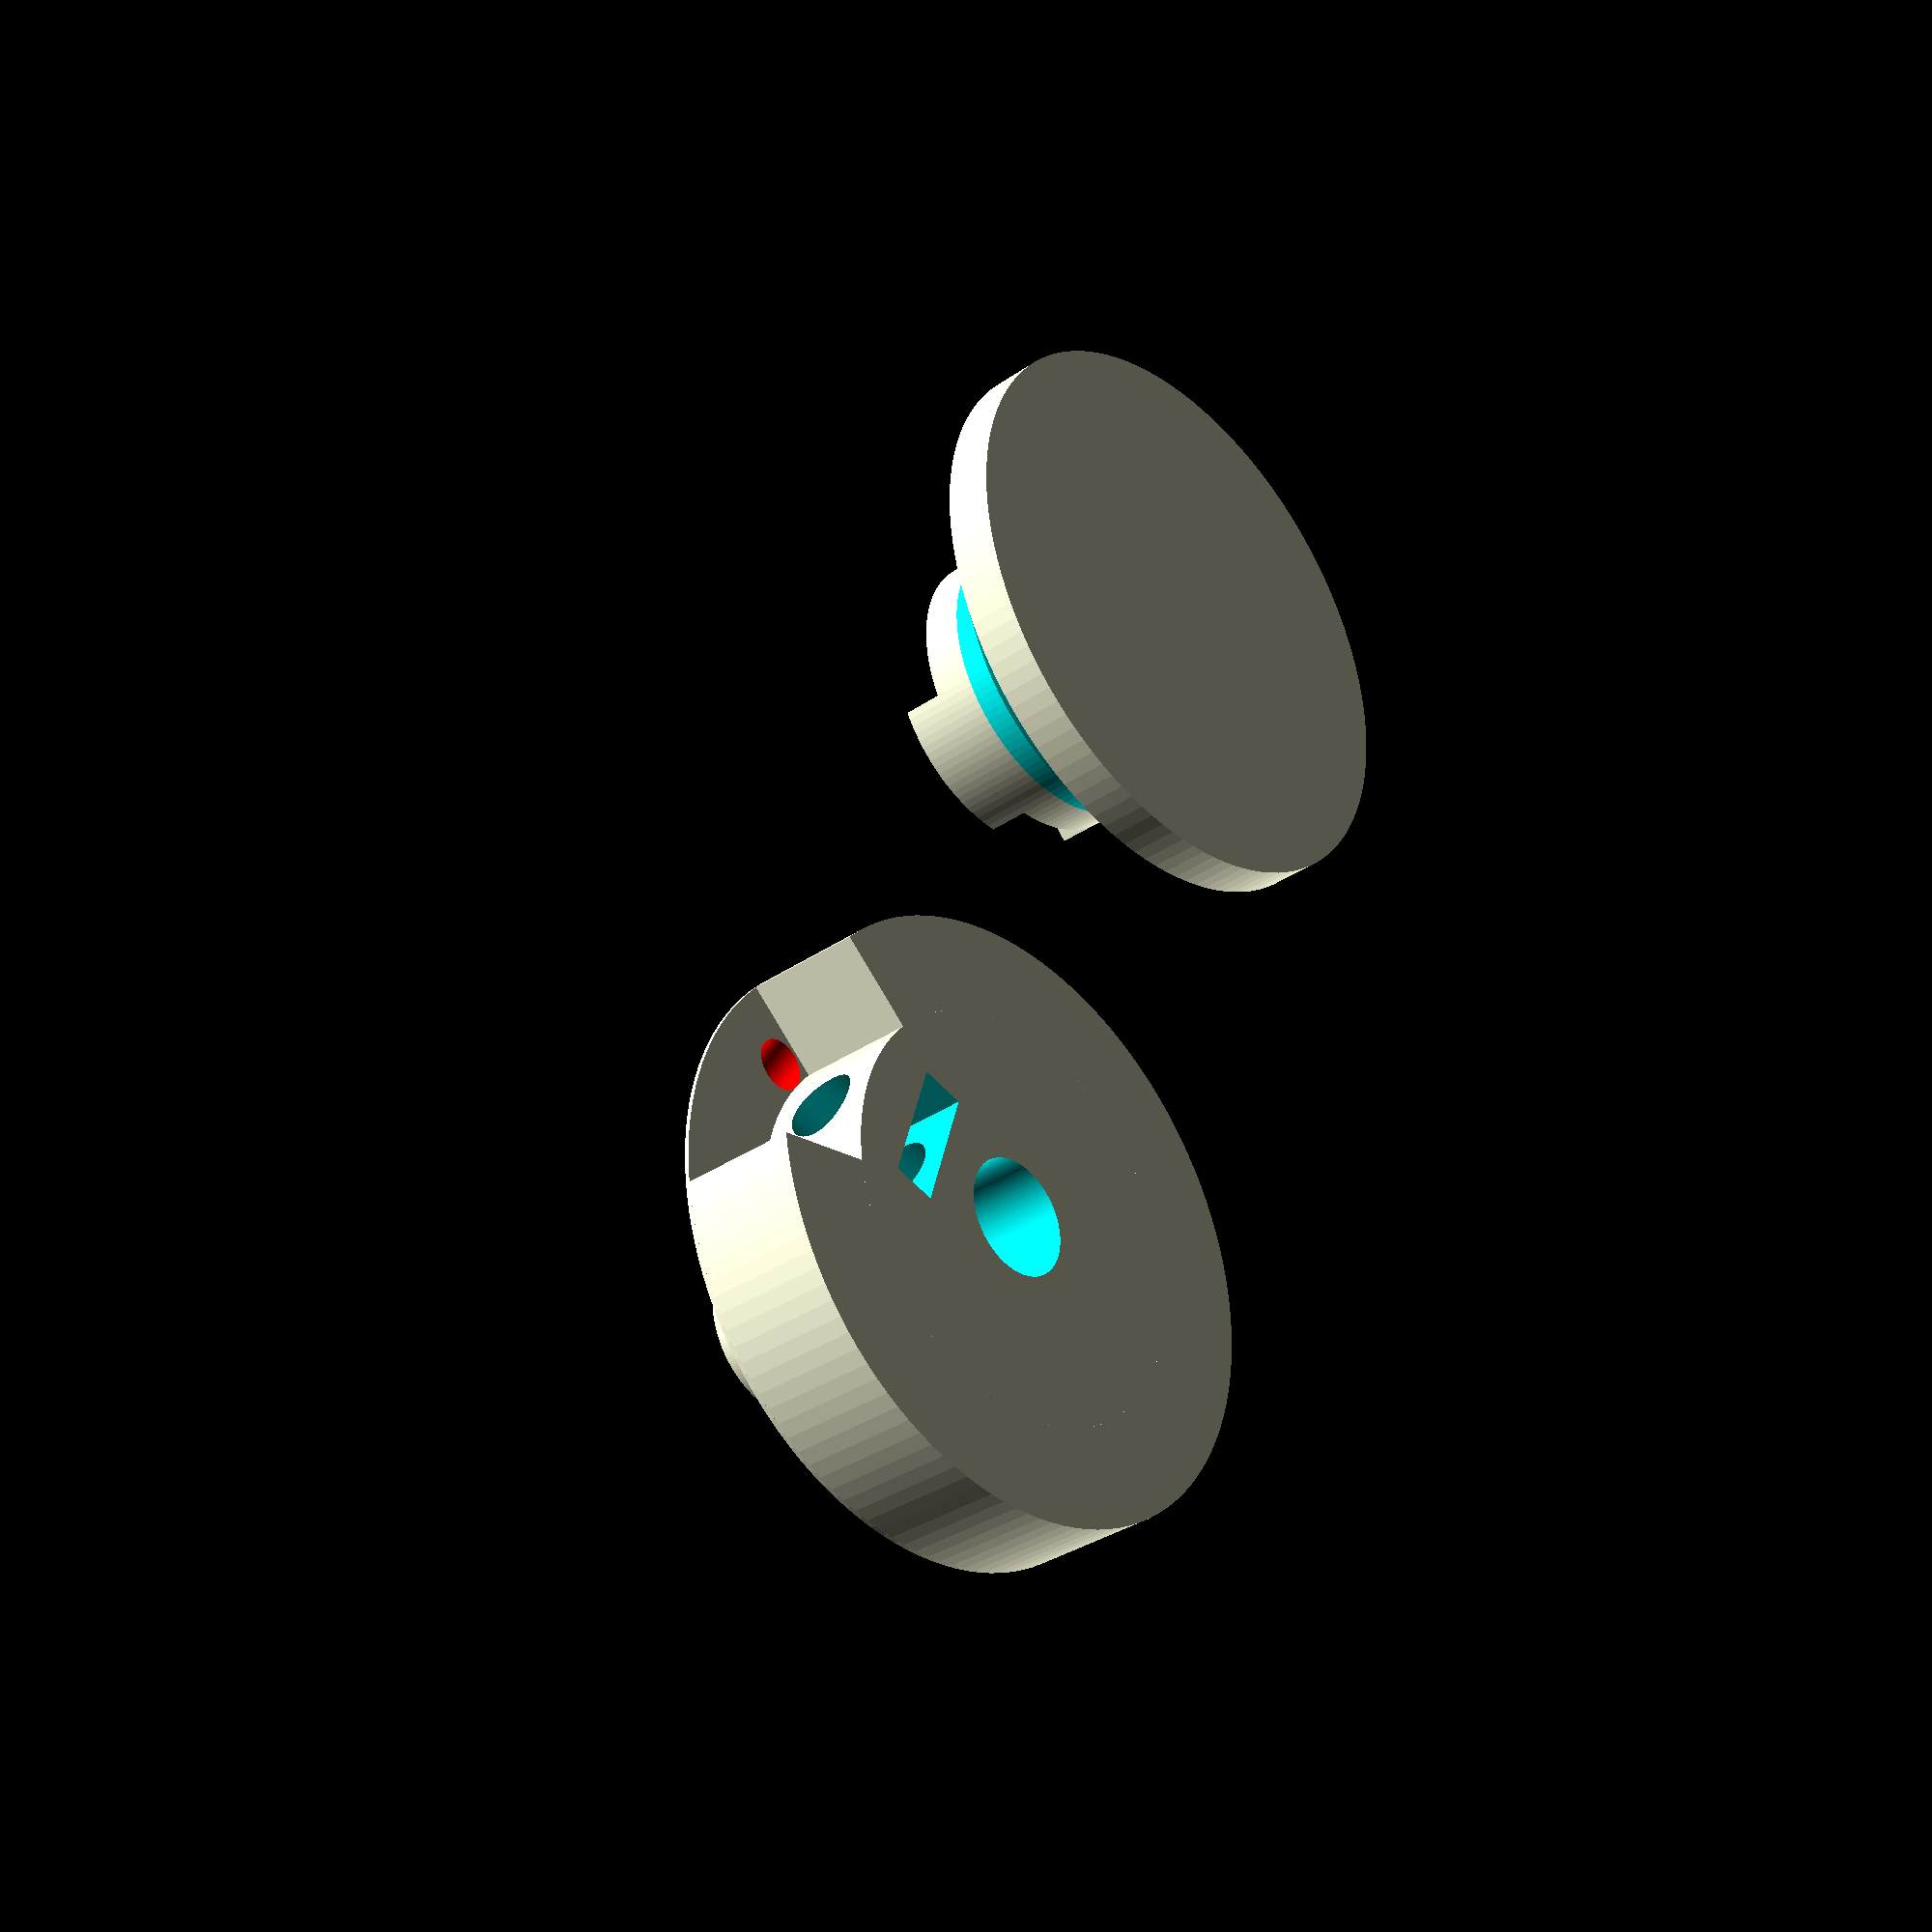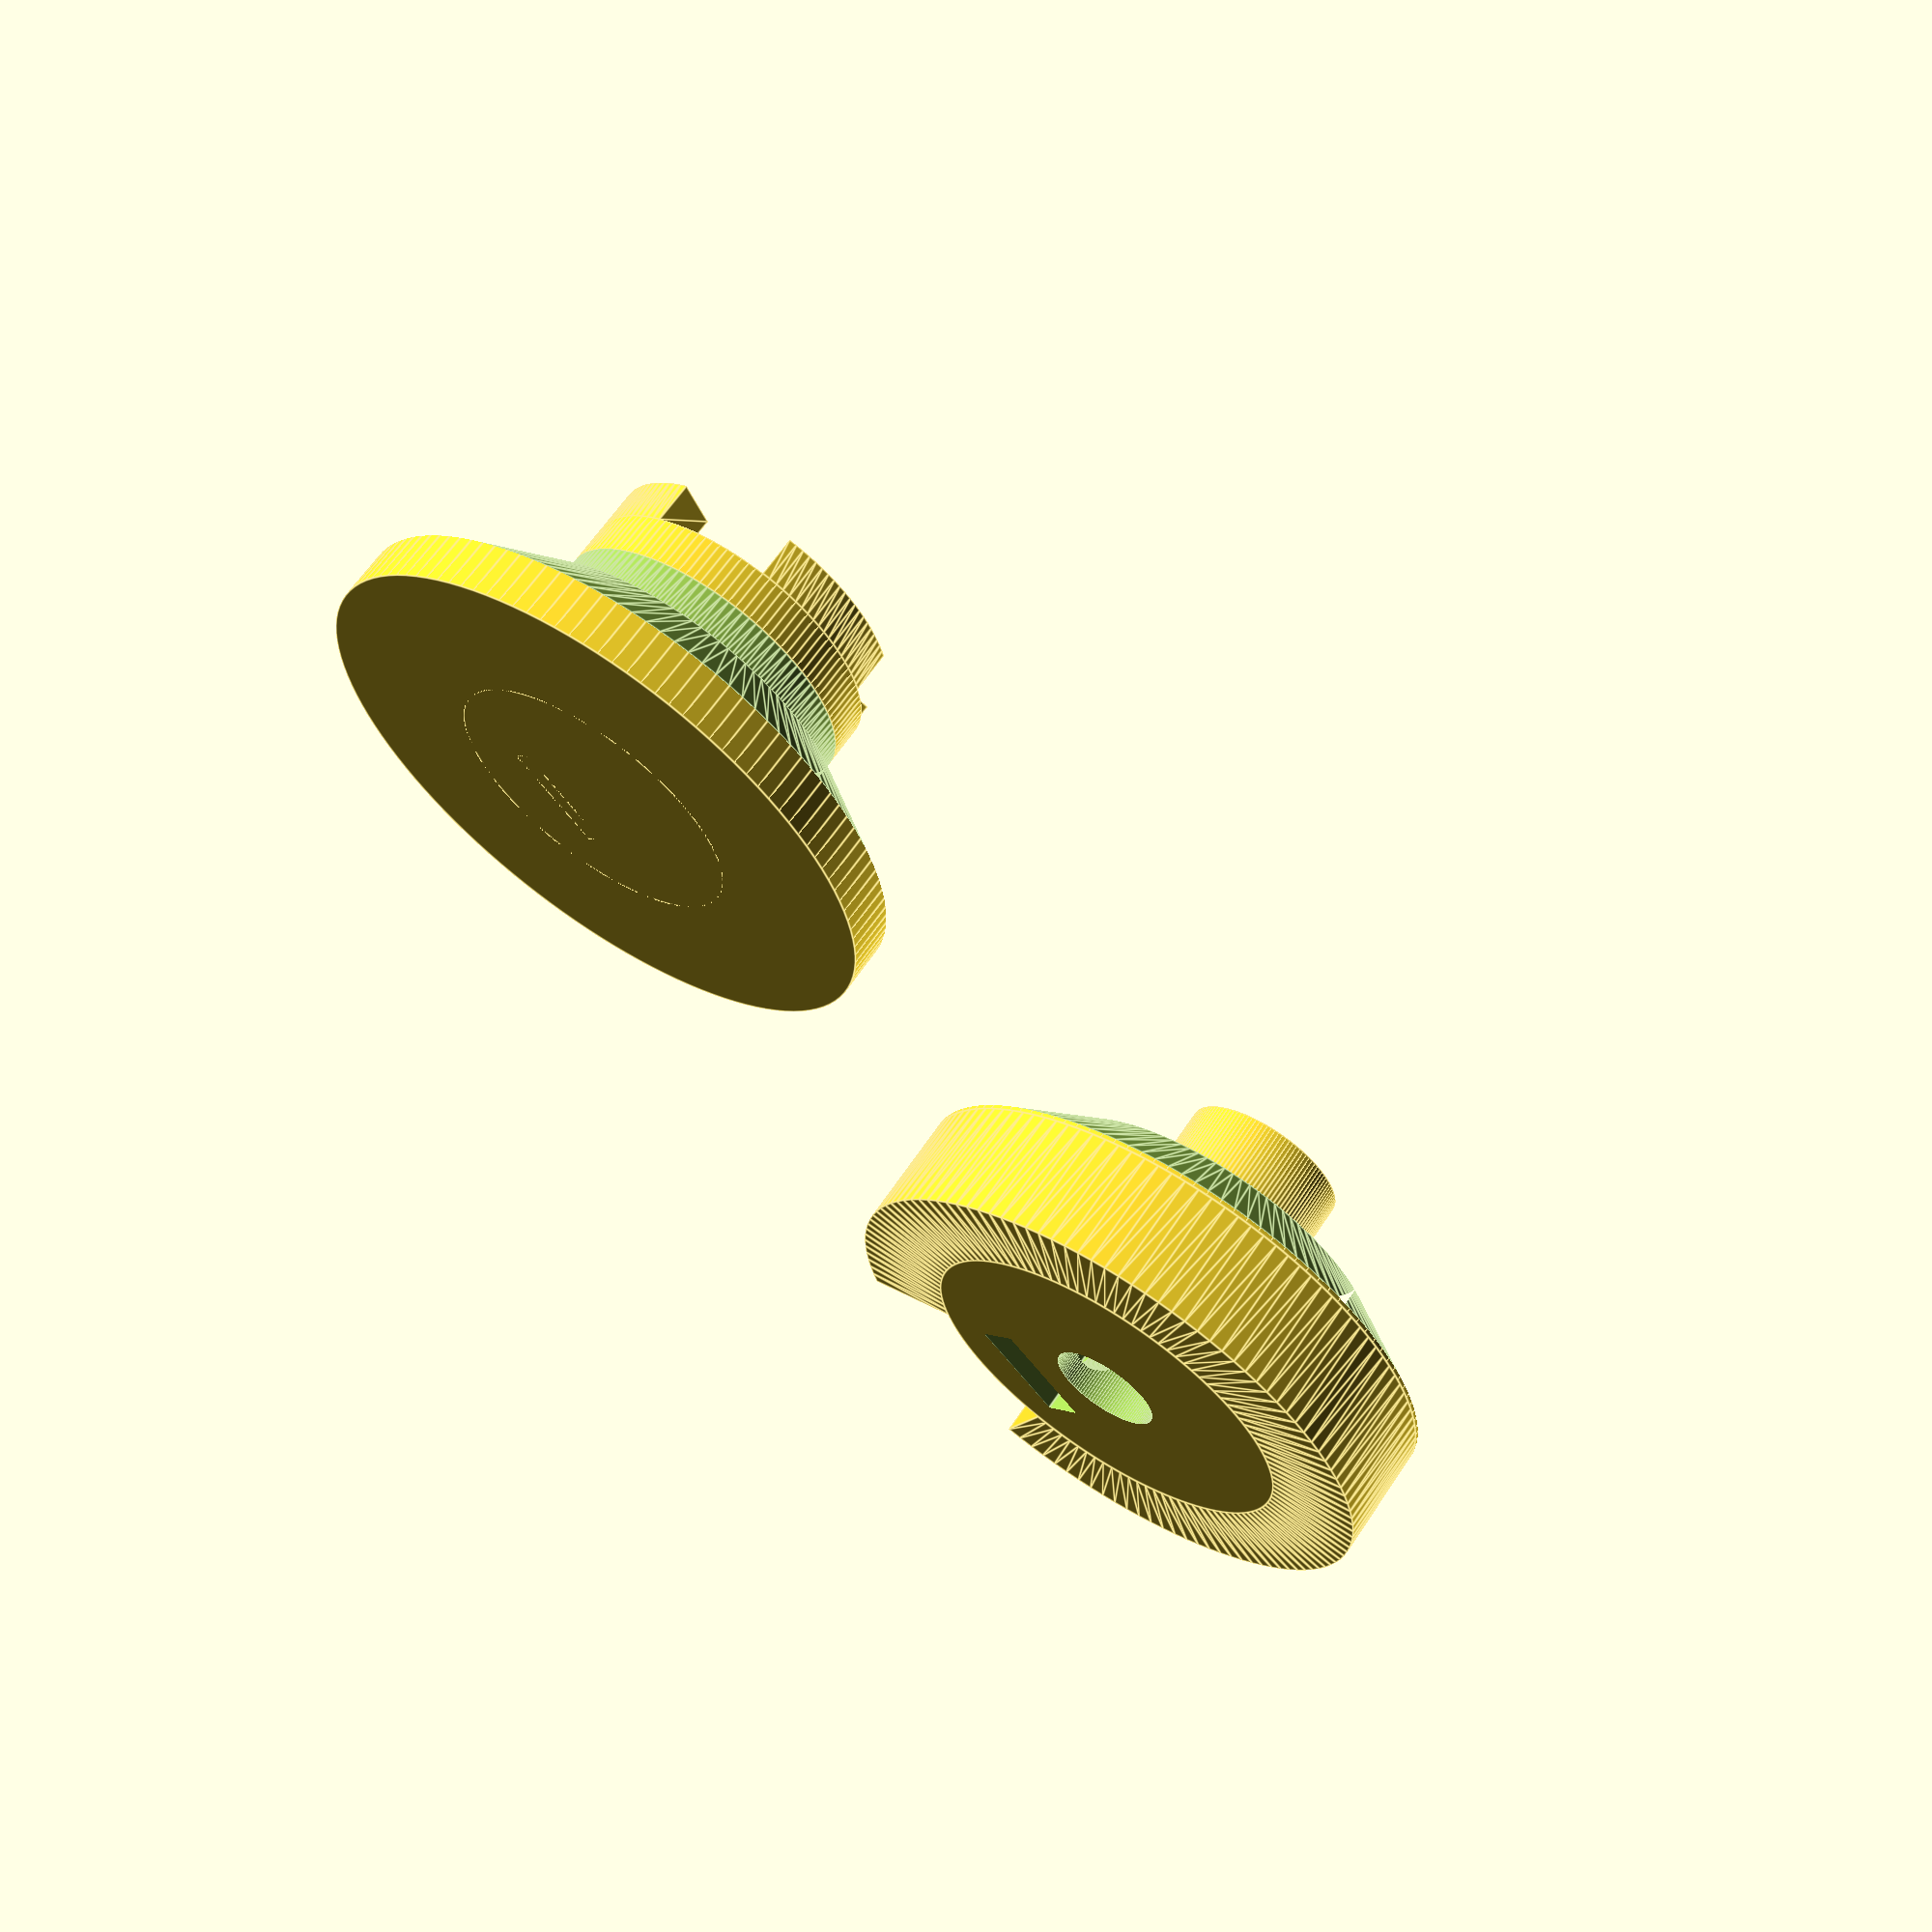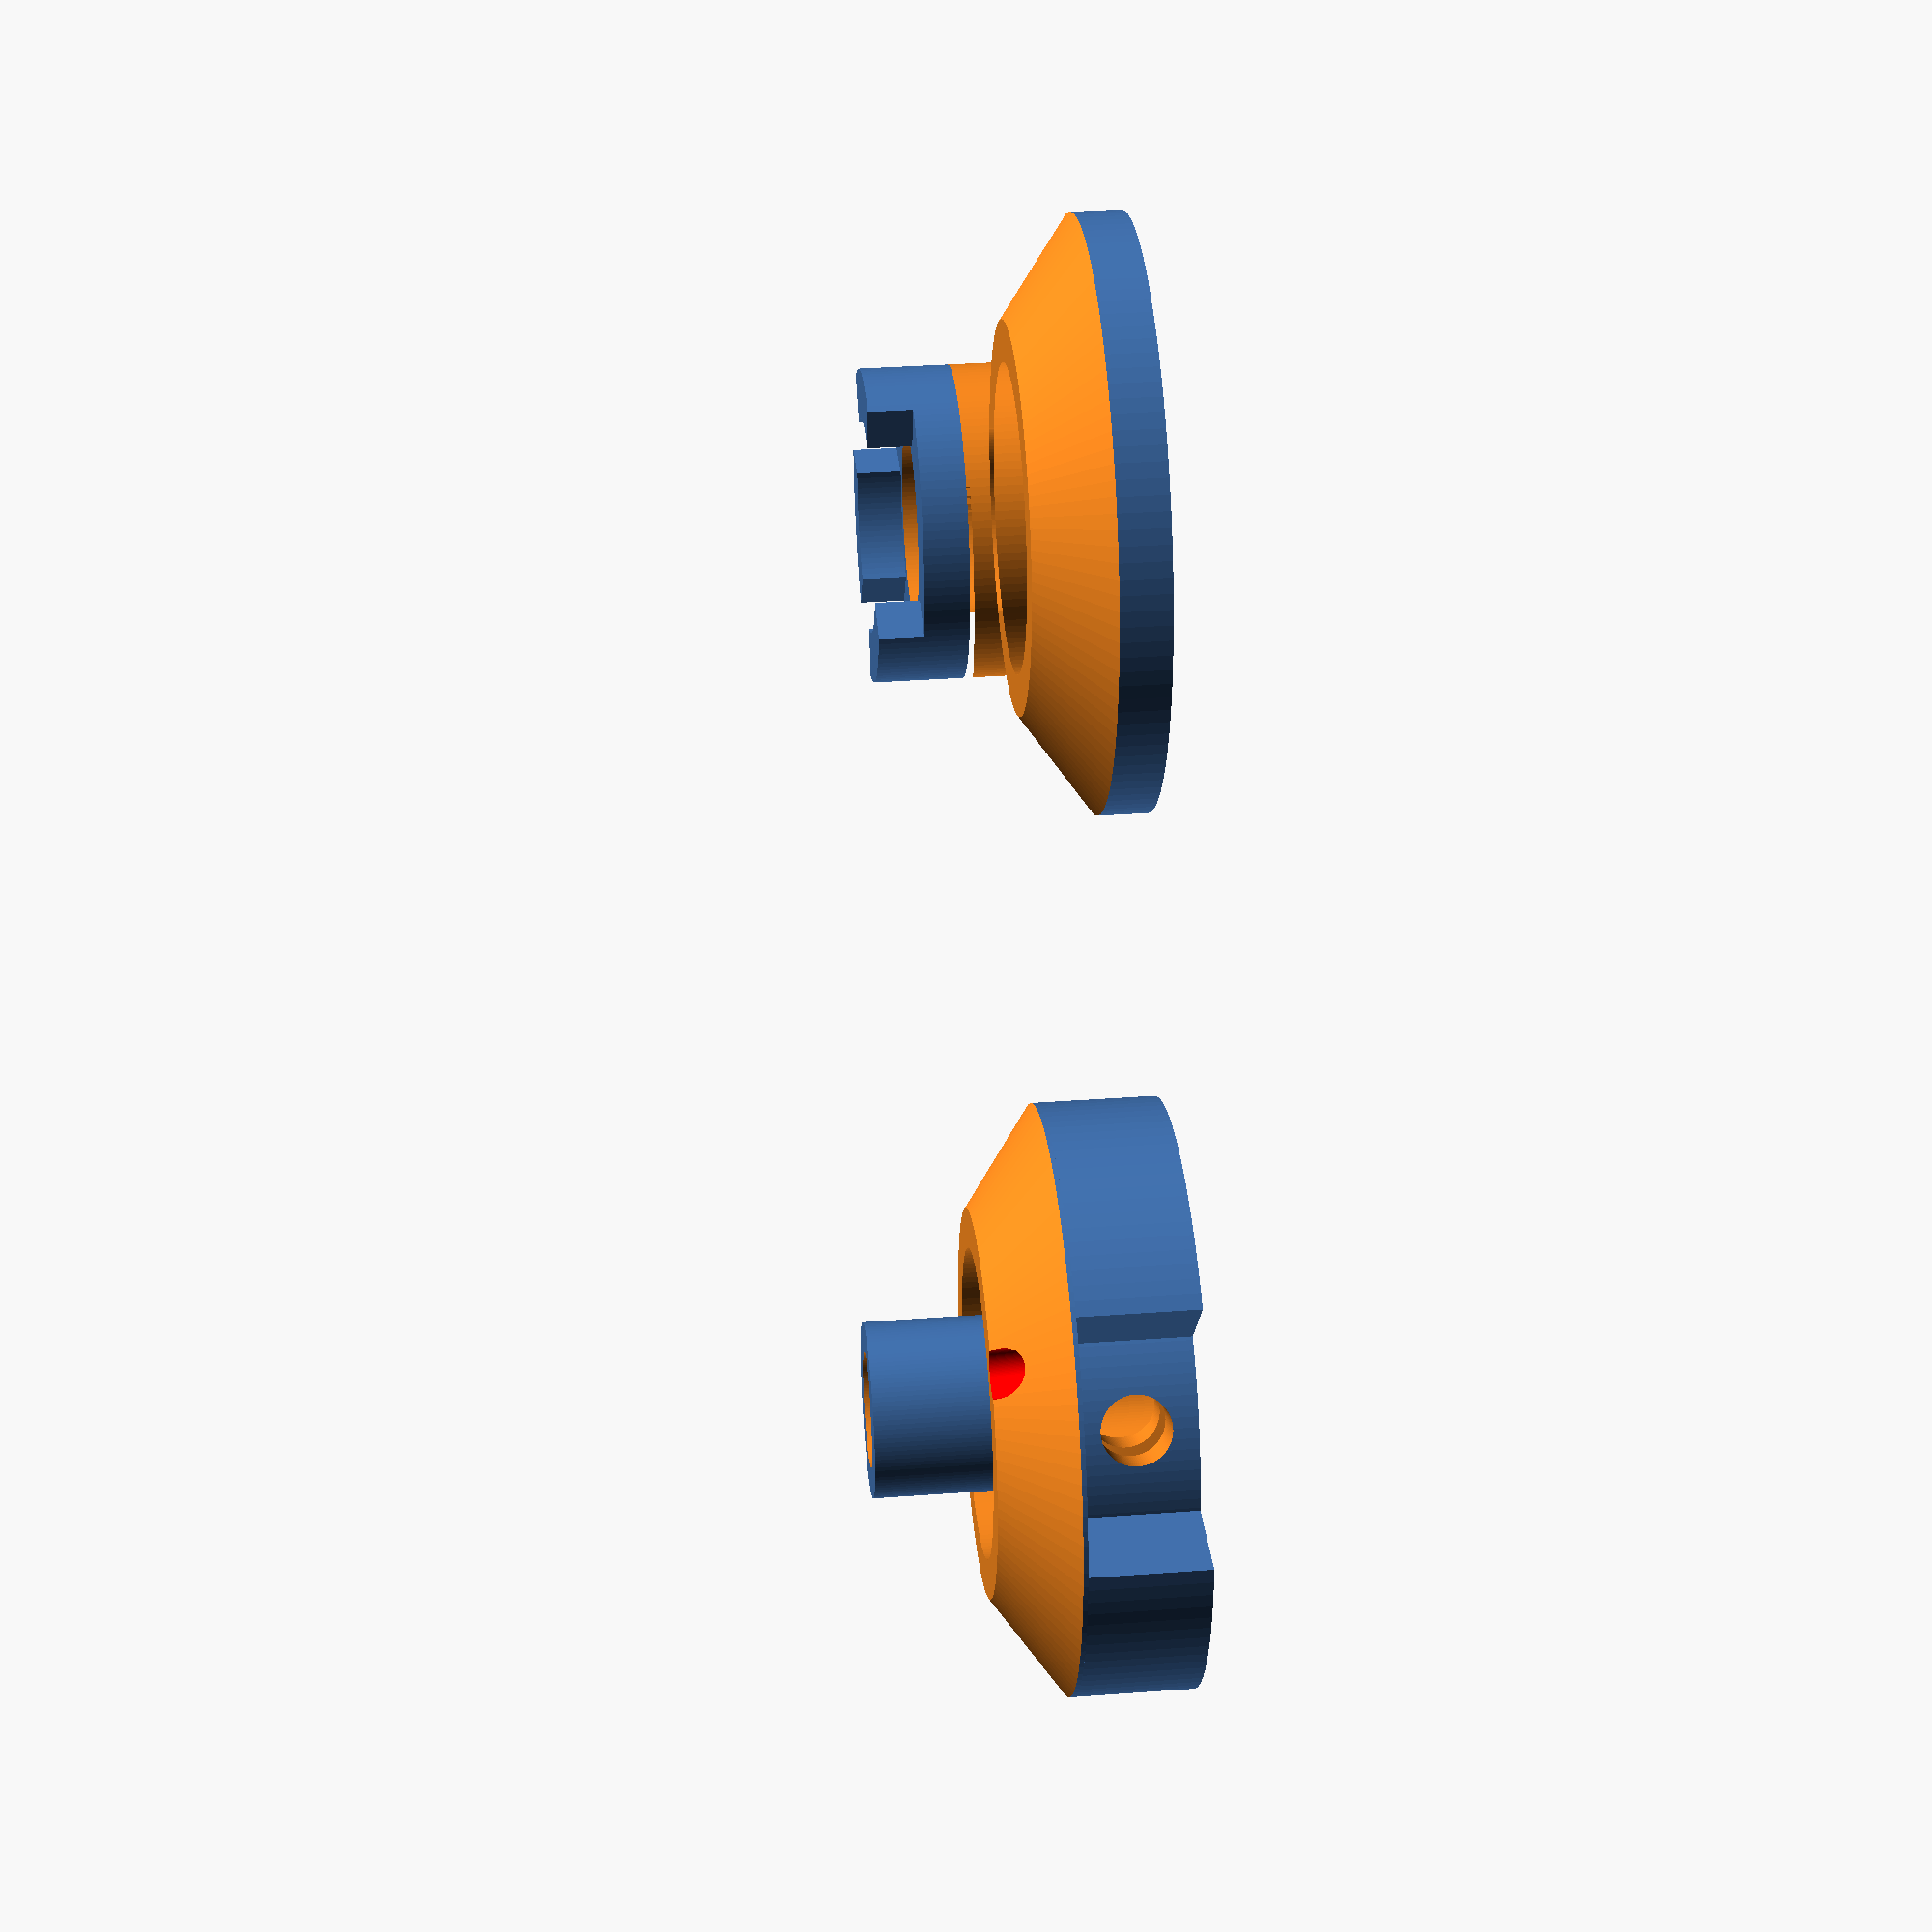
<openscad>
$fa=3;
$fs=0.05;
p = 0.01;
p2 = 2*p;

use_nut = true;
use_nut_hex = false;
add_hole_for_wire = true;

pulley_h = 11.5; //height of spindle
pulley_r = 13.5; //outer radius

ramp_flat_r = 7; //INFO: this is the diameter of the pully for the cords
ramp_before_flat_r = ramp_flat_r + 1.9;
ramp_r = pulley_r;
ramp_flat_width = 2.5; //width of the area for the wire
ramp_h_offset_top = 0.2;
ramp_h = 9;
ramp_h_offset_bottom = pulley_h - ramp_h - ramp_h_offset_top;
ramp_h_offset = pulley_h - ramp_h;

//trapezoid that gets rotation-extruded and subtracted from the pulley cylinder
ramp_poly = [[ramp_r + p, 0],
             [ramp_r + p, ramp_h],
             [ramp_before_flat_r, ramp_h/2+ramp_flat_width/2],
             [ramp_flat_r, ramp_h/2+ramp_flat_width/2],
             [ramp_flat_r, ramp_h/2-ramp_flat_width/2],
             [ramp_before_flat_r, ramp_h/2-ramp_flat_width/2]
            ];
             

echo(ramp_flat_r);
echo("u=", 2 * ramp_flat_r * PI);

fix_h = 5.5;
fix_r = 9.2;

hole_h = pulley_h + fix_h;
hole_d = 5.25; //for motor shaft
hole_cut = 0.5;

hole_screw_h = fix_r;
hole_screw_d = 3.2;

nut_h = 2.5;
nut_d = 6.2;
nut_h_in = (fix_r - hole_d/2)/2 + nut_h/2;
nut_sq_m = 2;
nut_sq_s = 5.6;

rope_hole_r = 1.1;

//hull
h_w = 1;
h_p = 0.4; //spacing between pulley and hull
h_wp = h_w + h_p;
h_r_inner = fix_r + 1;
h_r_outer = pulley_r + h_wp + 0.5;
h_bottom_extra = 0.0;
h_h1 = pulley_h + 2*h_wp + 3*h_p + 0.8;
//h_screw_length = 8+2;
h_h2 = pulley_h + fix_h + 2.5; echo("h_h2", h_h2);
h_wire_distance = 1.5;
h_ramp_outer = h_w + 2*h_p + ramp_h_offset/2;
h_ramp_inner = h_w + 2*h_p + ramp_h_offset;
r_screw_top = 5.5;
h_w_extra = 0.8*0;
h_screw_d = 3.3;

//for motor shaft
shaft_h = pulley_h + (fix_h - hole_screw_d)/2 - p;
shaft_t = 0.5;

hull_poly = [[0, -h_w_extra], 
             [h_r_outer, -h_w_extra], 
             [h_r_outer, h_h2 - 1.4],
             [h_r_outer + r_screw_top + 0.5, h_h2 - 1.4],
             [h_r_outer + r_screw_top + 0.5, h_h2 + h_w + 1],
             [h_r_inner, h_h2 + h_w + 1],
             [h_r_inner, h_h2 + 1],
             [h_r_inner+2.2, h_h2 + 1],
             [h_r_inner+2.2, h_h2],
             [pulley_r + h_p + 0.3, h_h2],
             [pulley_r + h_p + 0.3, h_h1 - h_ramp_outer - 3*h_p],
             [ramp_before_flat_r + h_p + h_wire_distance, ramp_h_offset_bottom + ramp_h/2 + 2*h_p + h_wp],
             [ramp_before_flat_r + h_p + h_wire_distance, ramp_h_offset_bottom + ramp_h/2 + h_wp],
             [pulley_r + h_p + 0.3, h_ramp_outer + 2*h_p + 0.8],
             [pulley_r + h_p + 0.3, h_w - h_w_extra],
             [0, h_w - h_w_extra]
            ];

module hole(h, d) {
    cylinder(h+p2, d=d, center=true);
}

module hull(hullOnLeft=true) {
    echo("hull: ", h_r_outer + r_screw_top/2);
    hull_angle = 180;
    difference() {        
        translate([0, 0, -h_wp-h_p])
        rotate_extrude(angle=hull_angle)
        polygon(hull_poly);       
        // - (hullOnLeft ? 0.0 : 0.2): is an empiric value to fit the motor bracket        
        screw_center = 17.95;
        rotate([0, 0, hull_angle/4*1])
        //translate([h_r_outer + r_screw_top/2 - (hullOnLeft ? 0.0 : 0.2), 0, h_h2])
        translate([screw_center, 0, h_h2])
        hole(8, h_screw_d);
        rotate([0, 0, hull_angle/4*3])
        //translate([h_r_outer + r_screw_top/2 - (hullOnLeft ? 0.2 : 0.0), 0, h_h2])
        translate([screw_center, 0, h_h2])
        hole(8, h_screw_d);
        motor_hole_distance_from_center = 31 * sqrt(2) / 2;
        //holes in motor mount have to be left out
        rotate([0, 0, hullOnLeft ? -20 : 20]) {
            for (i = [0:3]) {
                //(i == 1 ? 2 : 0) * (hullOnLeft ? +1 : -1): is an empiric value to fit the motor bracket
                rotate([0, 0, i*90 + (i == 1 ? 0.8 : 0) * (hullOnLeft ? +1 : -1)])
                translate([motor_hole_distance_from_center, 0, h_h2])
                hole(8, r_screw_top+1.2);
            }
        }
    }
}

module pulley() {
    union() {
        difference() {
            union() {
                difference() {
                    translate([0, 0, pulley_h/2])
                    cylinder(pulley_h, r=pulley_r, center=true);
                            
                    translate([0, 0, ramp_h_offset_bottom])
                    rotate_extrude(angle=360)
                    polygon(ramp_poly);
                }

                difference() {
                    //fix on top
                    translate([0, 0, pulley_h + fix_h/2])
                    cylinder(fix_h, r=fix_r, center=true);
                                    
                    if (use_nut) {
                        if (use_nut_hex) {
                            translate([0, -nut_h/2-nut_h_in, pulley_h + fix_h/2 + nut_d/2])
                            cube([nut_d, nut_h, nut_d], center=true);
                            
                            translate([0, -nut_h/2-nut_h_in, pulley_h + fix_h/2])
                            rotate([90, 0, 0])
                            cylinder(nut_h, d=nut_d, center=true, $fn=4);
                        }
                        else {
                            translate([0, -nut_sq_m/2-nut_h_in, pulley_h + fix_h/2])
                            cube([nut_sq_s, nut_sq_m, nut_sq_s], center=true);
                            
                        }
                    }
                    //hole for screw
                    translate([0, -(hole_screw_h/2), pulley_h + fix_h/2])
                    rotate([90, 0, 0])
                    cylinder(hole_screw_h+p, d=hole_screw_d, center=true);
                }
            }
            //hole for motor mount
            translate([0, 0, hole_h/2])
            cylinder(hole_h+p2, d=hole_d, center=true);            
            //hole for wire
            //INFO: hard coded position
            if (add_hole_for_wire) {
                color("red")
                rotate([0, 0, 18])
                translate([0, -fix_r-rope_hole_r-0.05, pulley_h])
                rotate([19, 0, 0])
                cylinder(h=ramp_h+1, r=rope_hole_r, center=true);
            }
        }
        //top fill
        translate([0, 0, pulley_h])
        rotate([0, 0, -90+25])
        rotate_extrude(angle = 310) {
            translate([fix_r, 0, 0])
            square([pulley_r-fix_r, fix_h]);
        }
        
        //bottom
        cylinder(1, r=pulley_r/2);
        
        //D-shaft
        translate([0, -hole_d/2, shaft_h/2])
        difference() {
            cube([hole_d, 2*shaft_t, shaft_h], center=true);
            translate([0, 0, shaft_h/2+0.9])
            rotate([30, 0, 0])
            cube([hole_d+p, 2*shaft_t+p, 15*shaft_t+p], center=true);
        }
    }
}

cut_h = ramp_h_offset_bottom + ramp_h/2 + ramp_flat_width/2 - p;
in_h = 2.0;
in_diff = 0.1;
in_diff_angle = 1.5;
in_sq_h = 2;
in_sq_d = 2.2;
angleOffset = [315, 165, 60];
angleWidth = [60, 60, 60];
shaft_in_r = 4.0;
shaft_in_h_extra = 5;

//Pulley_v2_top
mirror([0, 0, 1])
translate([0, 0, -pulley_h-fix_h])
difference() {
    pulley();
    union() {
        difference() {
            union() {
                translate([0, 0, -p])
                cylinder(cut_h+p2, r=pulley_r+p);
                translate([0, 0, cut_h])
                cylinder(in_h, r=ramp_flat_r+in_diff);
            }
            translate([0, 0, cut_h-shaft_in_h_extra])
            cylinder(in_h+shaft_in_h_extra, r=shaft_in_r);            
        }
        translate([0, 0, cut_h + in_h - p])
        for (i = [0:2]) {
            rotate([0, 0, angleOffset[i]-in_diff_angle])
            rotate_extrude(angle=angleWidth[i]+in_diff_angle*2)
            translate([ramp_flat_r-in_sq_d-in_diff, 0, 0])
            square([in_sq_d+in_diff*2, in_sq_h+in_diff]);
        }
    }
}

//Pulley_v2_bottom
translate([40, 0, 0])
difference() {
    union() {
        difference() {    
            pulley();
            translate([0, 0, cut_h])
            cylinder(pulley_h+fix_h, r=pulley_r+p);
        }
        difference() {
            translate([0, 0, cut_h])
            cylinder(in_h, r=ramp_flat_r);
        
        }        
        //D-shaft
        //shaft_h = cut_h + in_h;
        //shaft_t = 0.5;
        //translate([0, -hole_d/2, shaft_h/2])
        //cube([hole_d, 2*shaft_t, shaft_h], center=true);
        
        translate([0, 0, cut_h + in_h - p])
        for (i = [0:2]) {
            rotate([0, 0, angleOffset[i]])
            rotate_extrude(angle=angleWidth[i])
            translate([ramp_flat_r-in_sq_d, 0, 0])
            square([in_sq_d, in_sq_h]);
        }
    }
    //hole for motor mount
    translate([0, 0, cut_h-shaft_in_h_extra-in_diff-p])
    cylinder(in_h+shaft_in_h_extra+p2+in_diff, r=shaft_in_r+in_diff);
}

//Hull_L
*color("red")
hull();

//color("green", 0.5)
*translate([0, 40, 0])
pulley();

//Hull_R
*translate([0, 40, 0])
color("red")
hull(false);

</openscad>
<views>
elev=33.5 azim=252.9 roll=133.5 proj=p view=solid
elev=297.1 azim=312.1 roll=213.6 proj=p view=edges
elev=325.8 azim=240.9 roll=84.3 proj=p view=solid
</views>
